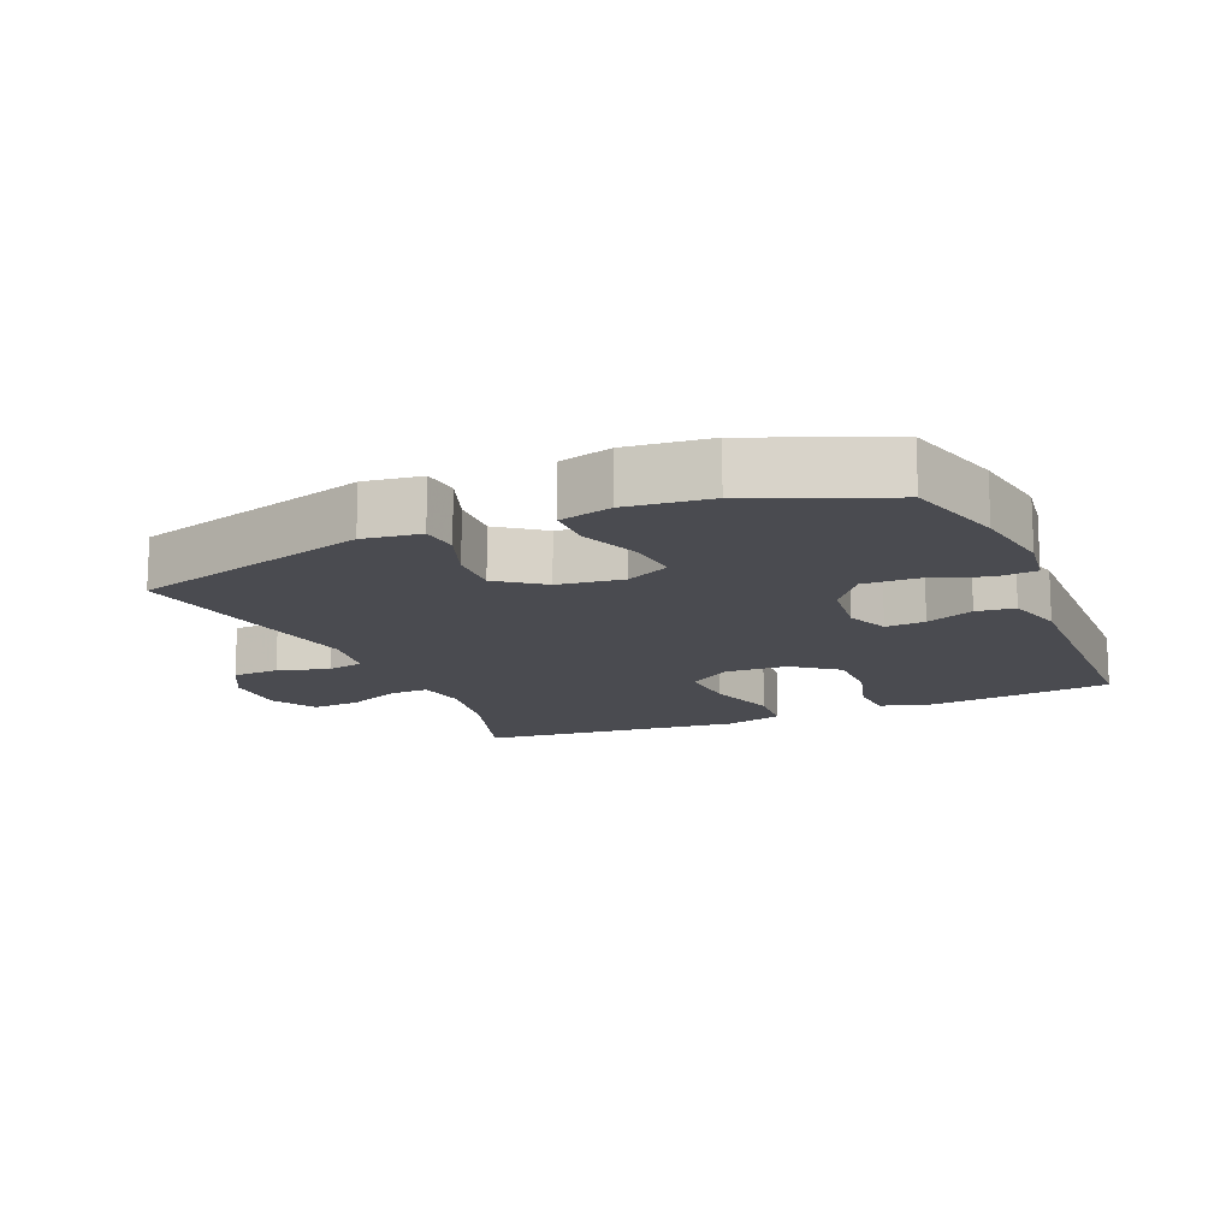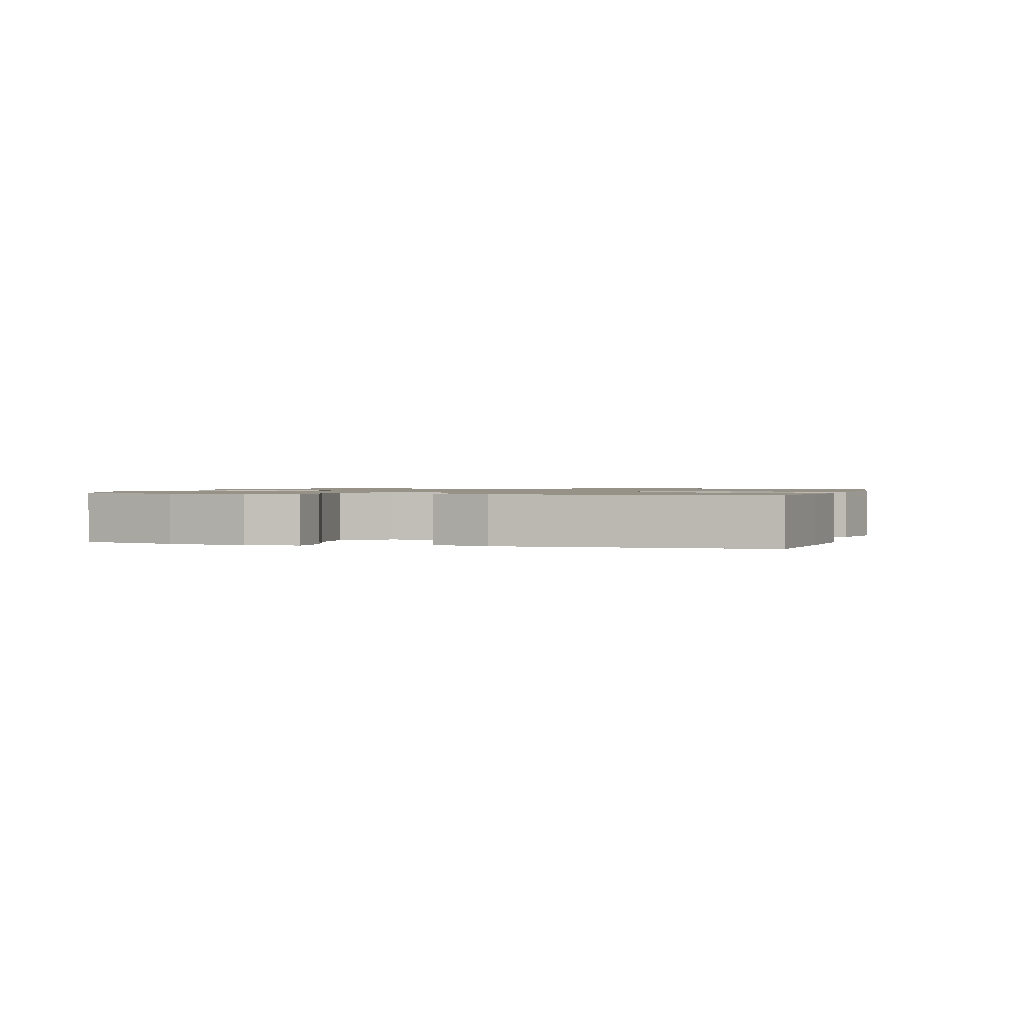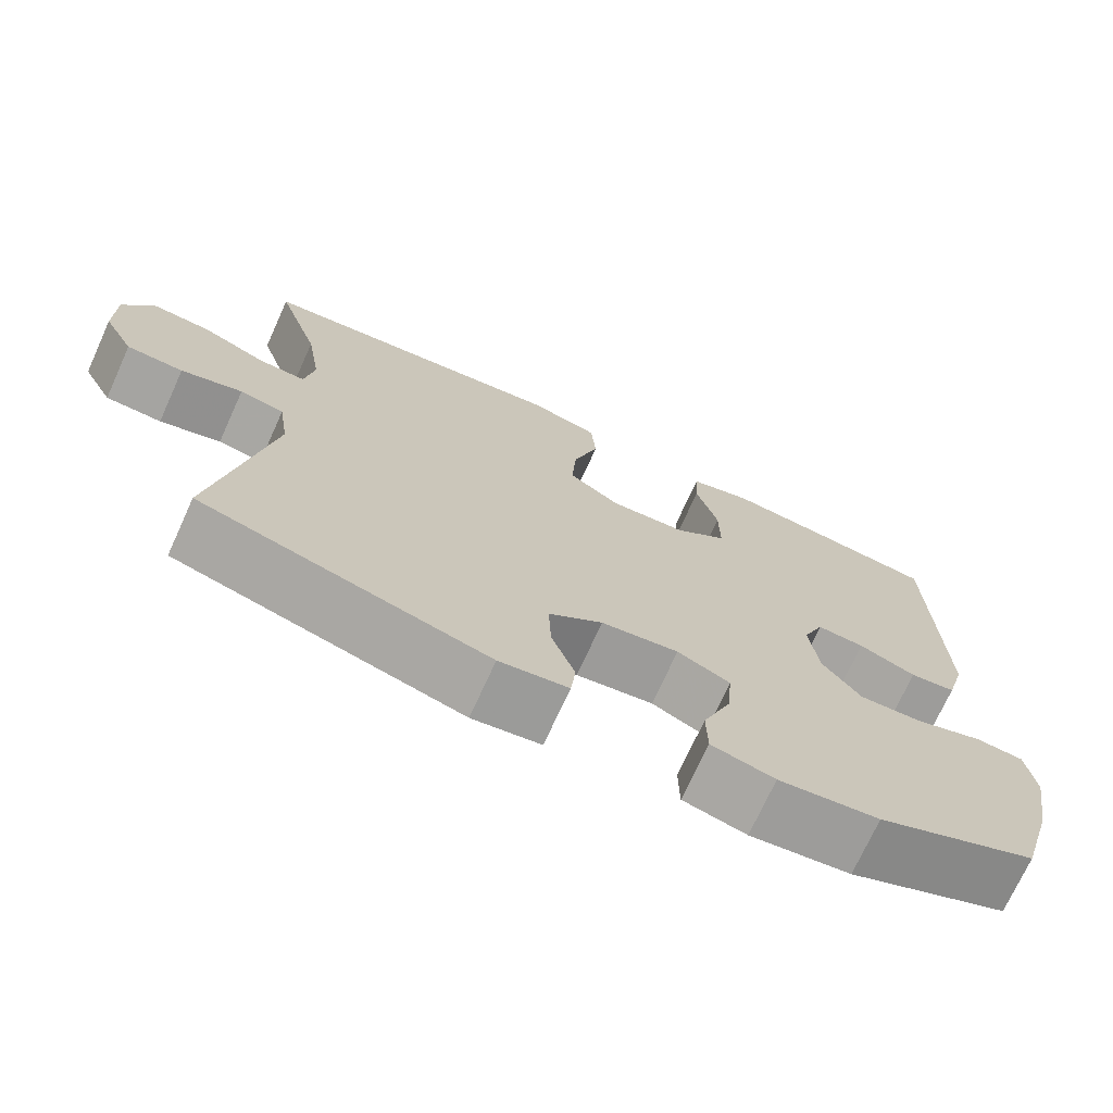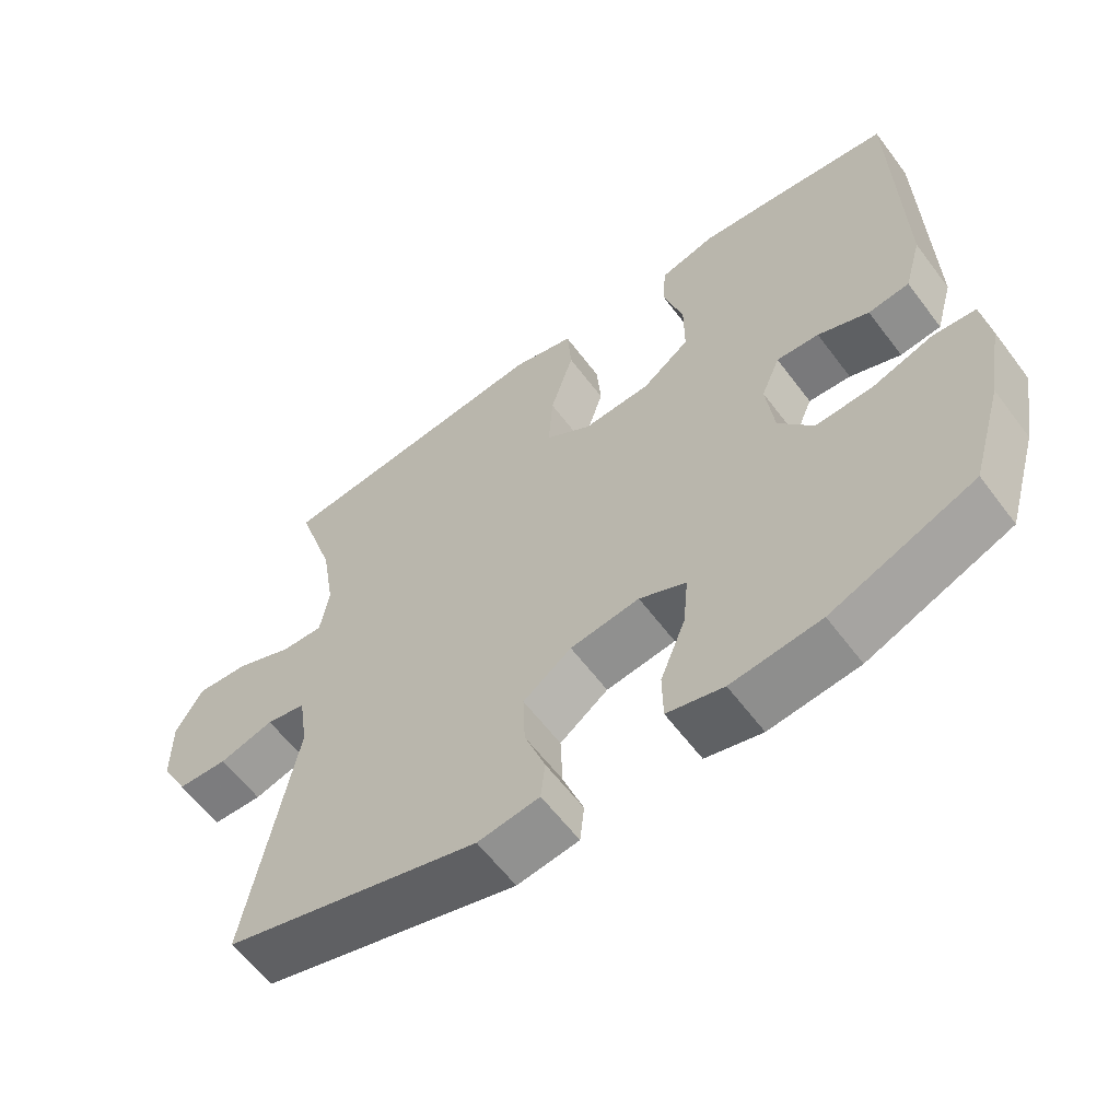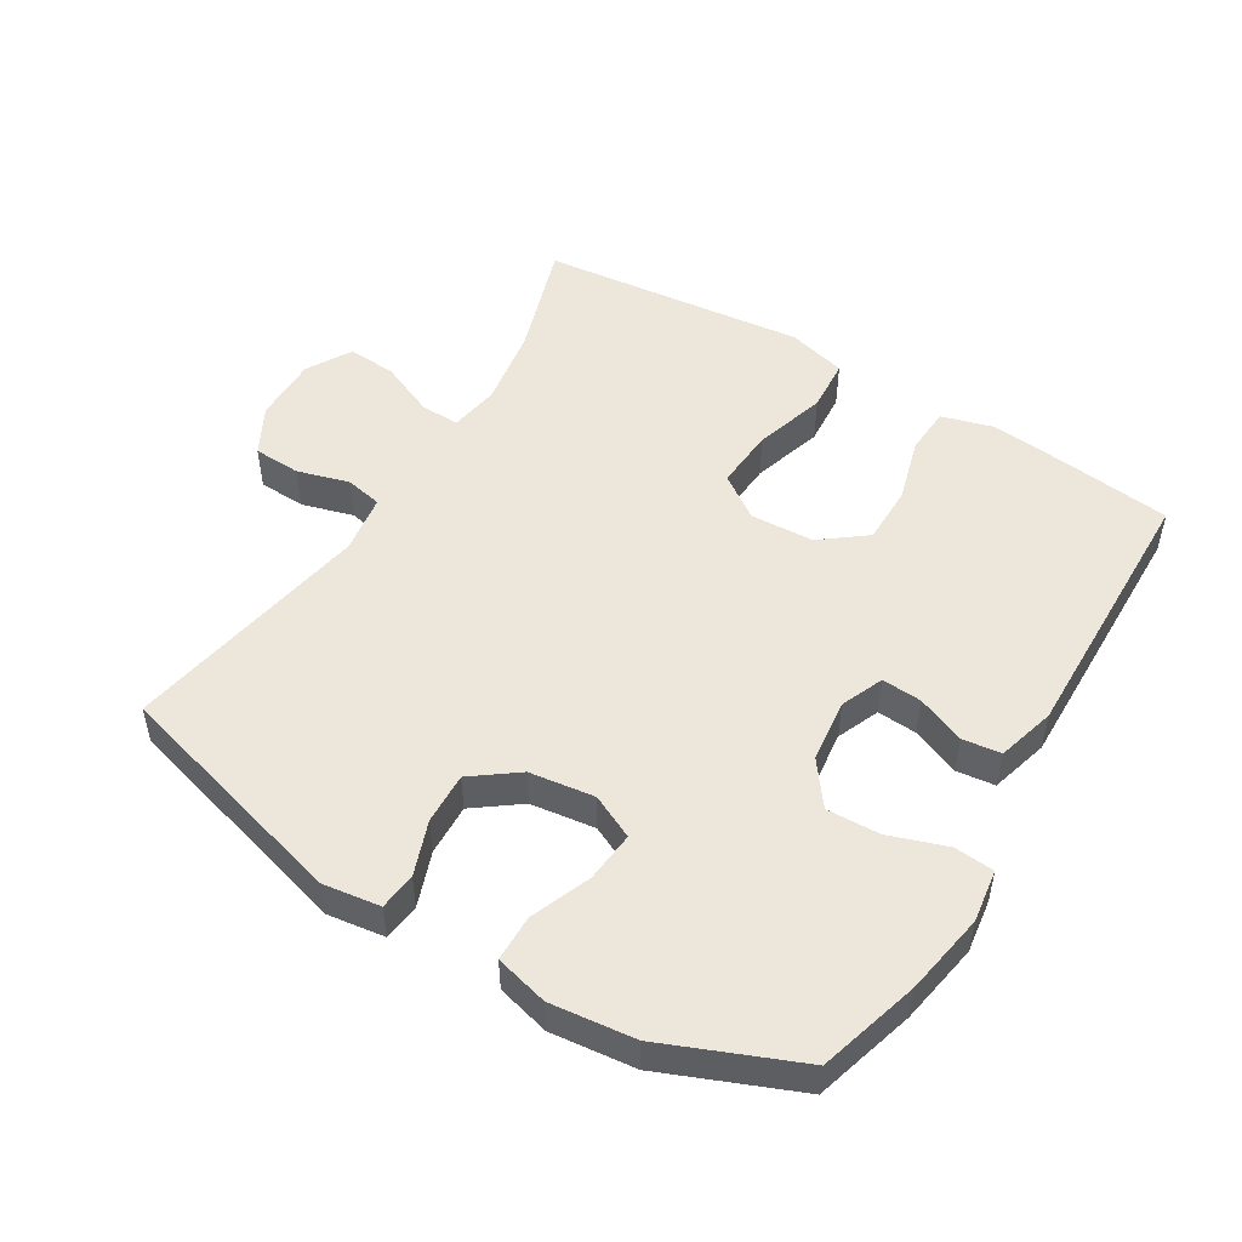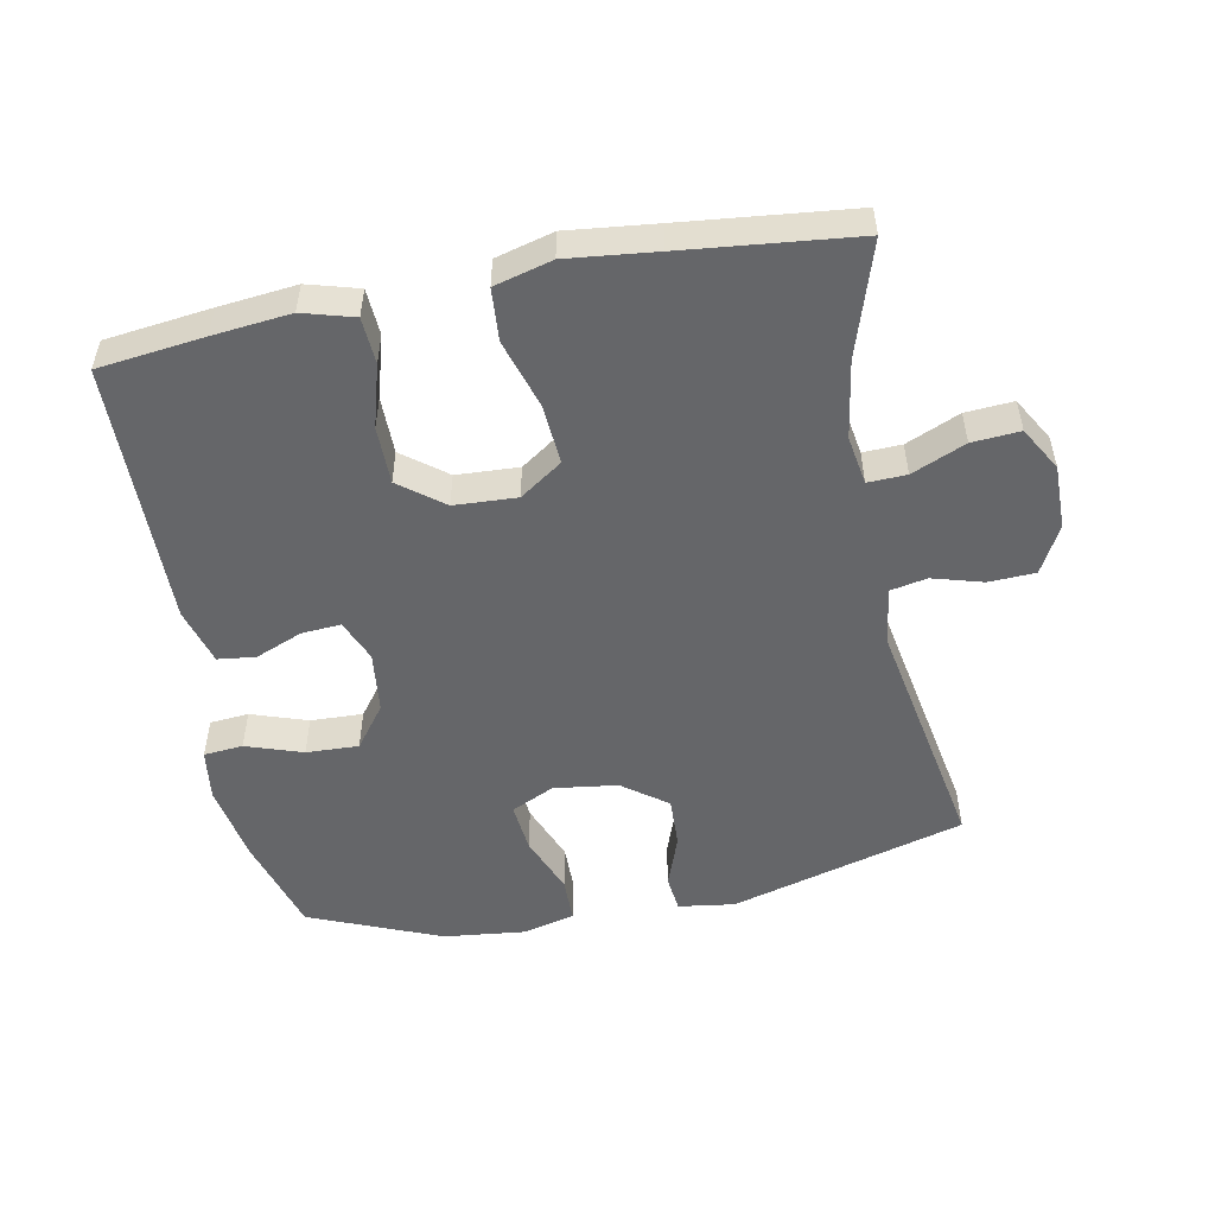
<metadata>
{"format":"obj","ext":"obj","renderer":"f3d","projection":"perspective","resolution":1024,"background":"white","views":[{"elev":-14.5,"azim":-156.9,"up":"+Y"},{"elev":1.1,"azim":-74.1,"up":"+Y"},{"elev":-72.5,"azim":155.5,"up":"+Z"},{"elev":-60.6,"azim":-143.2,"up":"+Z"},{"elev":50.7,"azim":-148.7,"up":"+Y"},{"elev":-51.8,"azim":11.1,"up":"+Y"}]}
</metadata>
<code>
v -0.5 0.07 0.5
v -0.341 0.07 0.519
v -0.224 0.07 0.531
v -0.147 0.07 0.509
v -0.143 0.07 0.439
v -0.17 0.07 0.345
v -0.17 0.07 0.258
v -0.104 0.07 0.207
v -0.01 0.07 0.202
v 0.054 0.07 0.246
v 0.048 0.07 0.336
v 0.016 0.07 0.441
v 0.022 0.07 0.52
v 0.109 0.07 0.543
v 0.242 0.07 0.528
v 0.5 0.07 0.5
v 0.445 0.07 0.329
v 0.426 0.07 0.212
v 0.438 0.07 0.138
v 0.496 0.07 0.14
v 0.577 0.07 0.175
v 0.649 0.07 0.18
v 0.687 0.07 0.114
v 0.686 0.07 0.017
v 0.648 0.07 -0.054
v 0.578 0.07 -0.057
v 0.502 0.07 -0.035
v 0.447 0.07 -0.046
v 0.434 0.07 -0.133
v 0.5 0.07 -0.5
v 0.146 0.07 -0.599
v 0.061 0.07 -0.587
v 0.055 0.07 -0.532
v 0.084 0.07 -0.452
v 0.087 0.07 -0.376
v 0.02 0.07 -0.326
v -0.076 0.07 -0.313
v -0.141 0.07 -0.344
v -0.134 0.07 -0.419
v -0.099 0.07 -0.508
v -0.1 0.07 -0.576
v -0.178 0.07 -0.596
v -0.302 0.07 -0.582
v -0.5 0.07 -0.5
v -0.543 0.07 -0.352
v -0.564 0.07 -0.231
v -0.553 0.07 -0.153
v -0.494 0.07 -0.148
v -0.409 0.07 -0.177
v -0.33 0.07 -0.18
v -0.282 0.07 -0.116
v -0.271 0.07 -0.023
v -0.297 0.07 0.04
v -0.356 0.07 0.036
v -0.427 0.07 0.007
v -0.484 0.07 0.014
v -0.508 0.07 0.1
v -0.5 0 0.5
v -0.341 0 0.519
v -0.224 0 0.531
v -0.147 0 0.509
v -0.143 0 0.439
v -0.17 0 0.345
v -0.17 0 0.258
v -0.104 0 0.207
v -0.01 0 0.202
v 0.054 0 0.246
v 0.048 0 0.336
v 0.016 0 0.441
v 0.022 0 0.52
v 0.109 0 0.543
v 0.242 0 0.528
v 0.5 0 0.5
v 0.445 0 0.329
v 0.426 0 0.212
v 0.438 0 0.138
v 0.496 0 0.14
v 0.577 0 0.175
v 0.649 0 0.18
v 0.687 0 0.114
v 0.686 0 0.017
v 0.648 0 -0.054
v 0.578 0 -0.057
v 0.502 0 -0.035
v 0.447 0 -0.046
v 0.434 0 -0.133
v 0.5 0 -0.5
v 0.146 0 -0.599
v 0.061 0 -0.587
v 0.055 0 -0.532
v 0.084 0 -0.452
v 0.087 0 -0.376
v 0.02 0 -0.326
v -0.076 0 -0.313
v -0.141 0 -0.344
v -0.134 0 -0.419
v -0.099 0 -0.508
v -0.1 0 -0.576
v -0.178 0 -0.596
v -0.302 0 -0.582
v -0.5 0 -0.5
v -0.543 0 -0.352
v -0.564 0 -0.231
v -0.553 0 -0.153
v -0.494 0 -0.148
v -0.409 0 -0.177
v -0.33 0 -0.18
v -0.282 0 -0.116
v -0.271 0 -0.023
v -0.297 0 0.04
v -0.356 0 0.036
v -0.427 0 0.007
v -0.484 0 0.014
v -0.508 0 0.1
f 4 5 6
f 3 4 6
f 2 3 6
f 1 2 6
f 57 1 6
f 56 57 6
f 55 56 6
f 54 55 6
f 53 54 6 7
f 52 53 7 8
f 51 52 8 9
f 50 51 9 10
f 47 48 49
f 46 47 49
f 45 46 49
f 44 45 49
f 43 44 49
f 42 43 49
f 41 42 49
f 40 41 49
f 39 40 49
f 38 39 49 50
f 37 38 50 10
f 32 33 34
f 31 32 34
f 30 31 34
f 29 30 34
f 28 29 34 35
f 25 26 27
f 24 25 27
f 23 24 27
f 22 23 27
f 21 22 27
f 20 21 27
f 19 20 27 28
f 28 35 36
f 19 28 36
f 18 19 36
f 15 16 17
f 15 17 18
f 14 15 18
f 13 14 18
f 12 13 18
f 11 12 18
f 18 36 37 10
f 10 11 18
f 63 62 61
f 63 61 60
f 63 60 59
f 63 59 58
f 63 58 114
f 63 114 113
f 63 113 112
f 63 112 111
f 64 63 111 110
f 65 64 110 109
f 66 65 109 108
f 67 66 108 107
f 106 105 104
f 106 104 103
f 106 103 102
f 106 102 101
f 106 101 100
f 106 100 99
f 106 99 98
f 106 98 97
f 106 97 96
f 107 106 96 95
f 67 107 95 94
f 91 90 89
f 91 89 88
f 91 88 87
f 91 87 86
f 92 91 86 85
f 84 83 82
f 84 82 81
f 84 81 80
f 84 80 79
f 84 79 78
f 84 78 77
f 85 84 77 76
f 93 92 85
f 93 85 76
f 93 76 75
f 74 73 72
f 75 74 72
f 75 72 71
f 75 71 70
f 75 70 69
f 75 69 68
f 67 94 93 75
f 75 68 67
f 1 58 59 2
f 2 59 60 3
f 3 60 61 4
f 4 61 62 5
f 5 62 63 6
f 6 63 64 7
f 7 64 65 8
f 8 65 66 9
f 9 66 67 10
f 10 67 68 11
f 11 68 69 12
f 12 69 70 13
f 13 70 71 14
f 14 71 72 15
f 15 72 73 16
f 16 73 74 17
f 17 74 75 18
f 18 75 76 19
f 19 76 77 20
f 20 77 78 21
f 21 78 79 22
f 22 79 80 23
f 23 80 81 24
f 24 81 82 25
f 25 82 83 26
f 26 83 84 27
f 27 84 85 28
f 28 85 86 29
f 29 86 87 30
f 30 87 88 31
f 31 88 89 32
f 32 89 90 33
f 33 90 91 34
f 34 91 92 35
f 35 92 93 36
f 36 93 94 37
f 37 94 95 38
f 38 95 96 39
f 39 96 97 40
f 40 97 98 41
f 41 98 99 42
f 42 99 100 43
f 43 100 101 44
f 44 101 102 45
f 45 102 103 46
f 46 103 104 47
f 47 104 105 48
f 48 105 106 49
f 49 106 107 50
f 50 107 108 51
f 51 108 109 52
f 52 109 110 53
f 53 110 111 54
f 54 111 112 55
f 55 112 113 56
f 56 113 114 57
f 57 114 58 1

</code>
